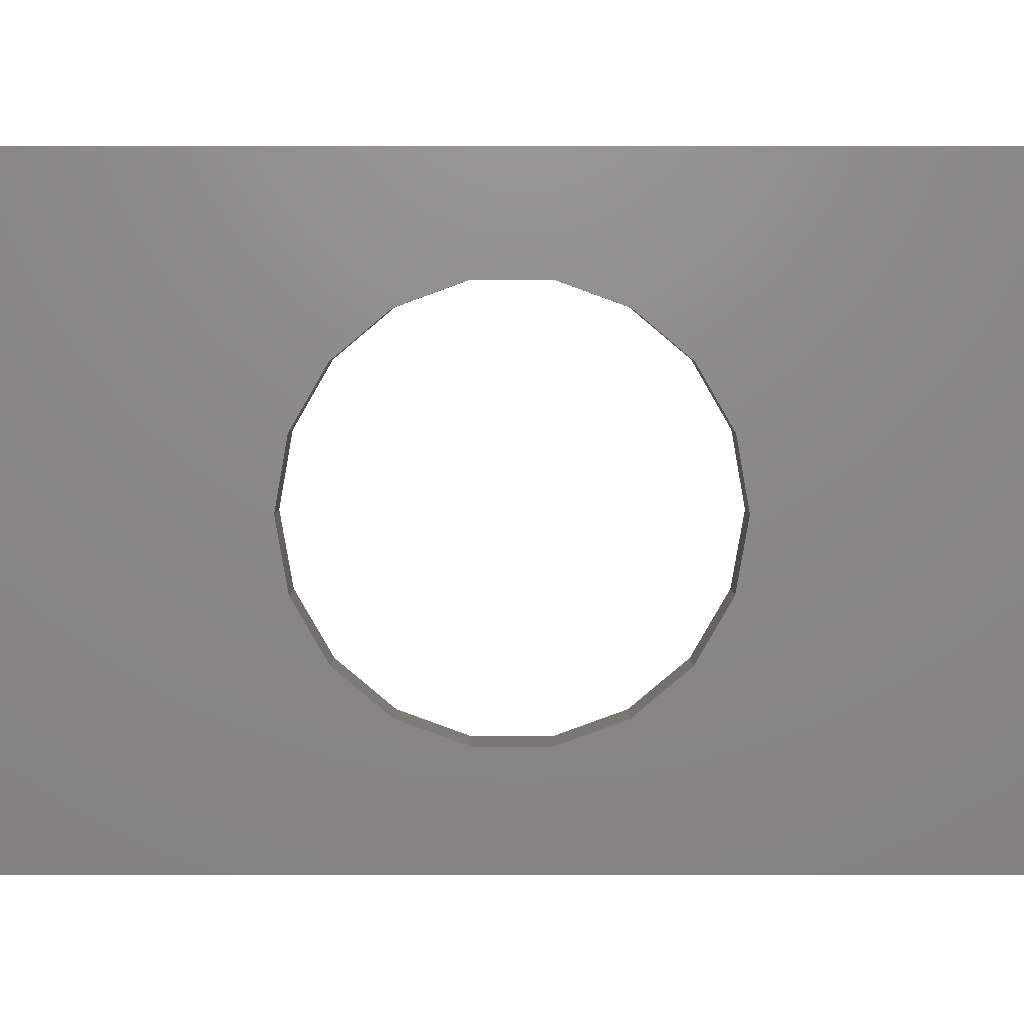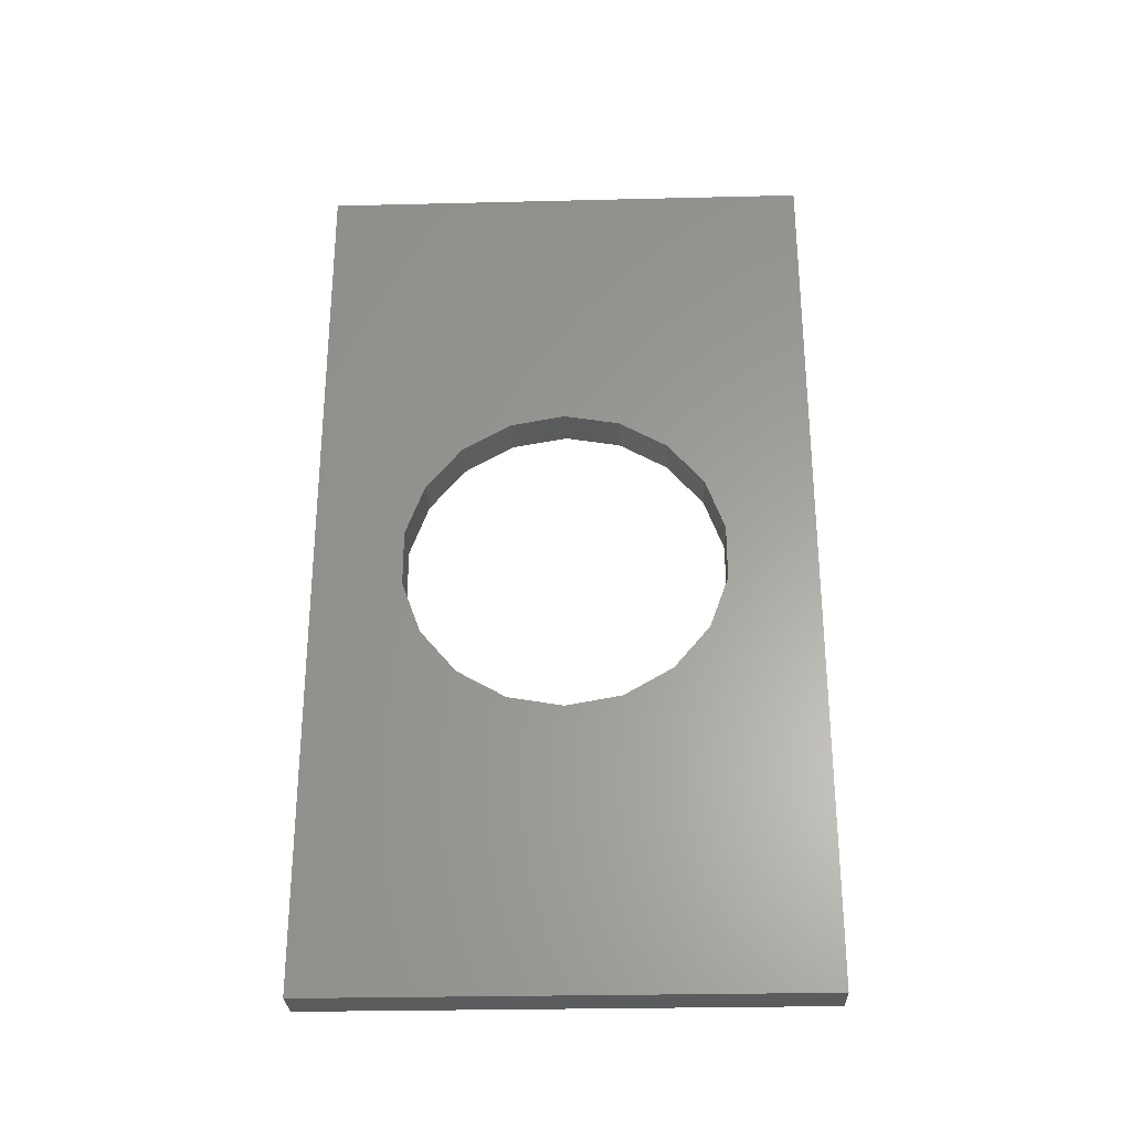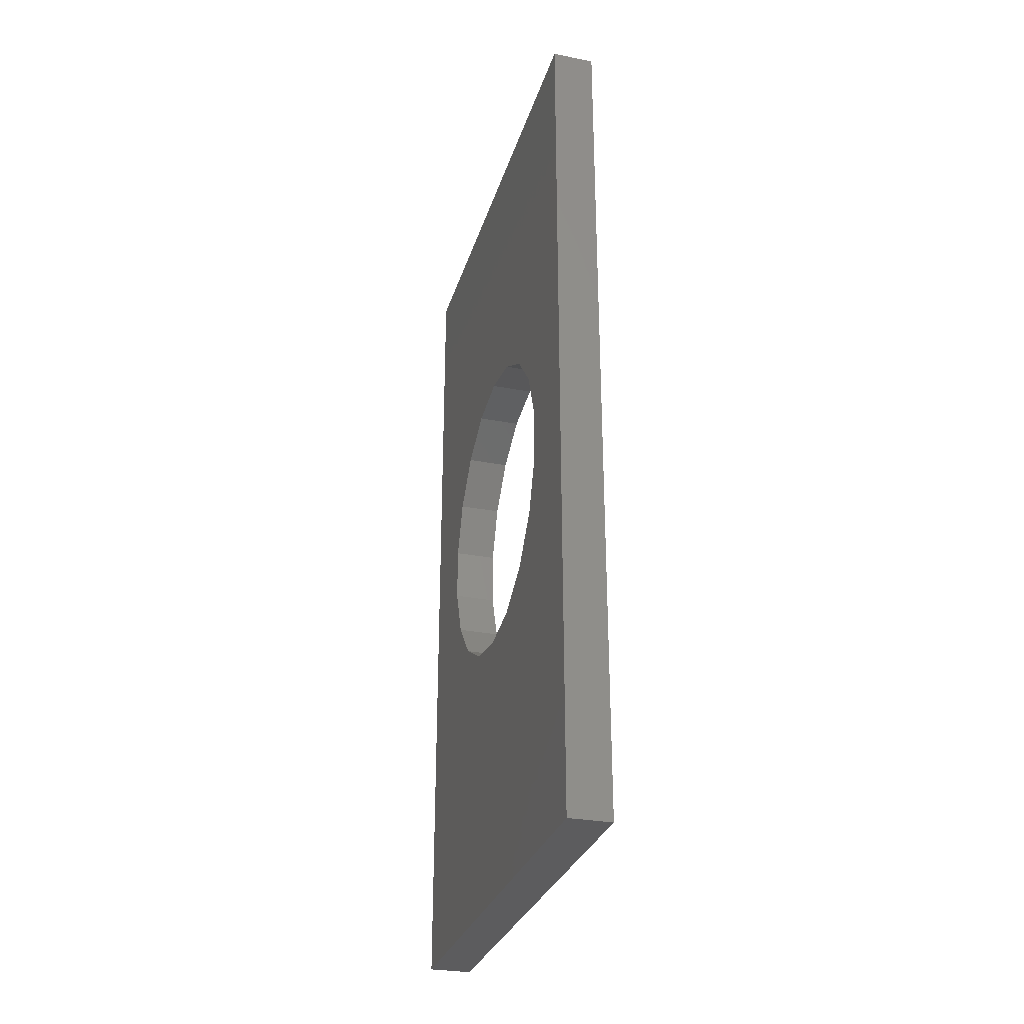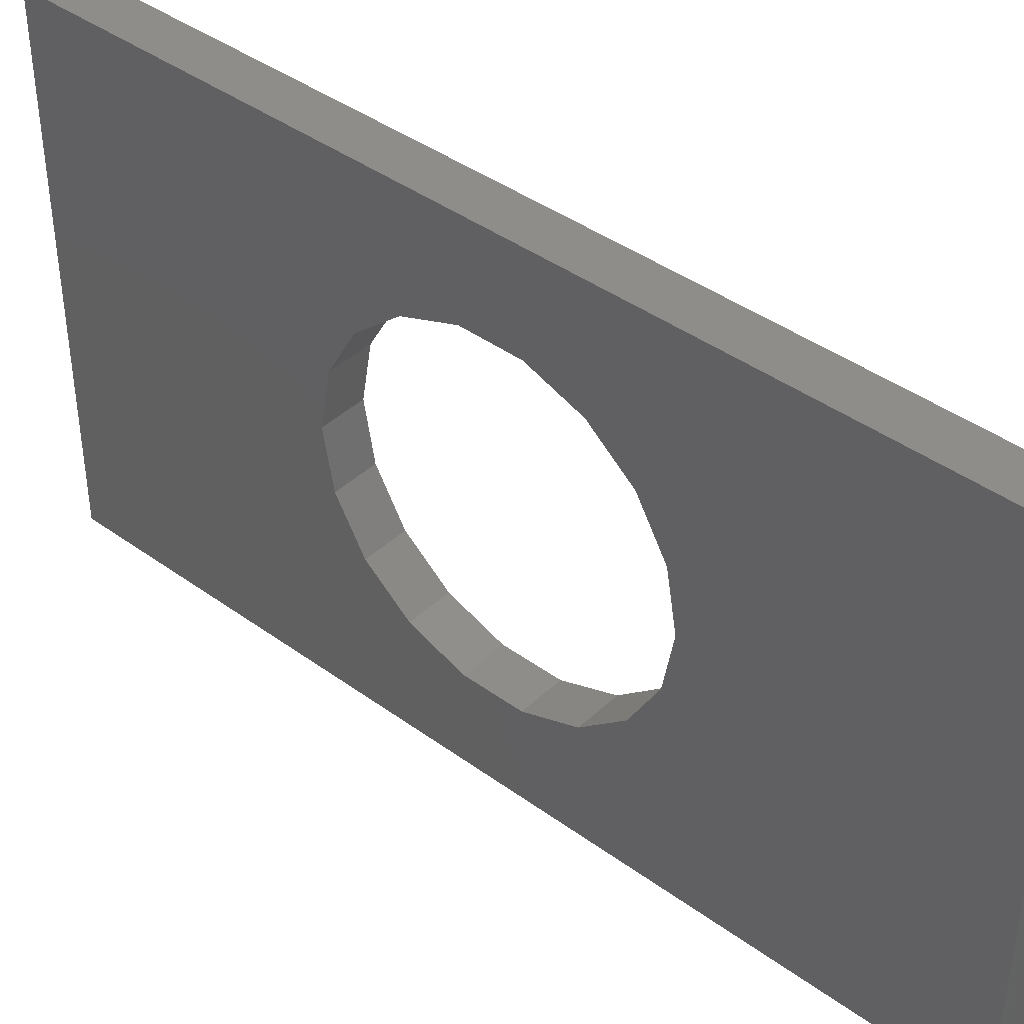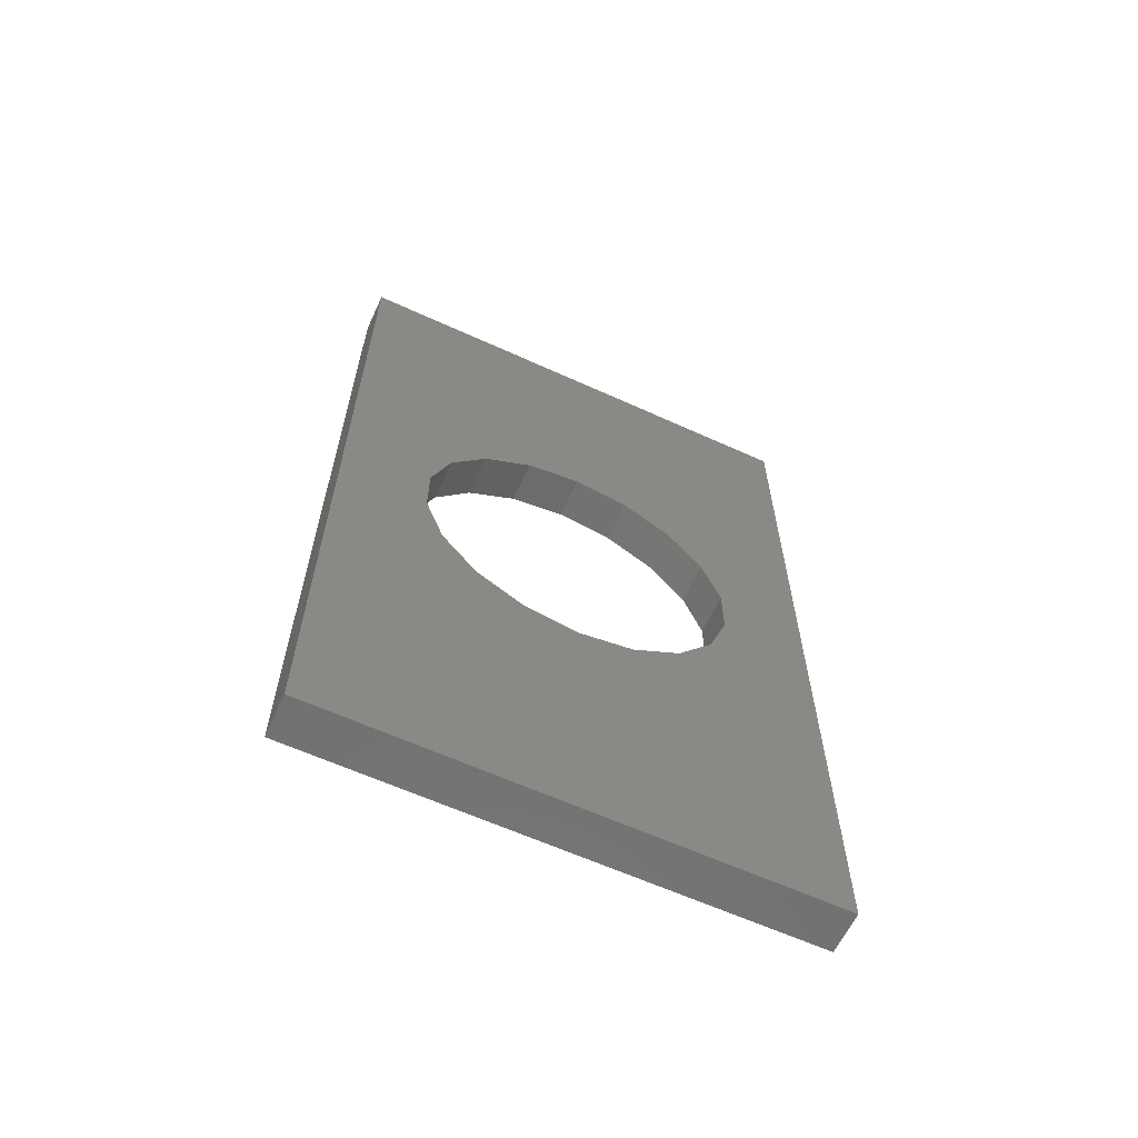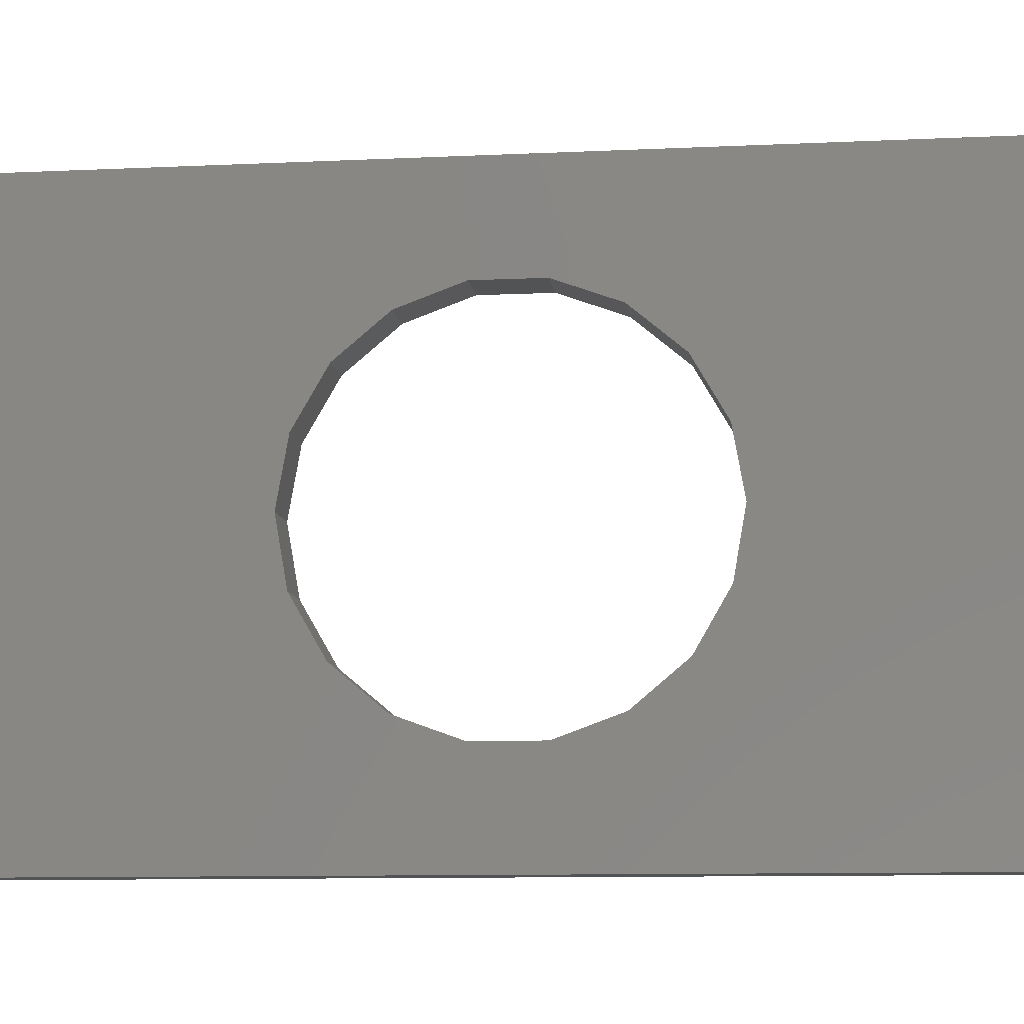
<metadata>
{"format":"stl","ext":"stl","renderer":"f3d","projection":"perspective","resolution":1024,"background":"white","views":[{"elev":4.8,"azim":-89.9,"up":"+Z"},{"elev":-28.3,"azim":-87.9,"up":"+Y"},{"elev":-29.6,"azim":164.3,"up":"+Y"},{"elev":41.2,"azim":131.5,"up":"+Z"},{"elev":-62.3,"azim":-114.8,"up":"+Y"},{"elev":-9.7,"azim":97.2,"up":"+Z"}]}
</metadata>
<code>
# stl→obj: 44 verts, 88 faces
v -1.5 -31 17.5
v -1.5 31 17.5
v -1.5 1.978 11.22
v -1.5 -1.978 11.22
v -1.5 -5.696 9.866
v -1.5 -8.727 7.323
v -1.5 -31 -17.5
v -1.5 -10.71 3.896
v -1.5 -11.39 1.395e-15
v -1.5 -10.71 -3.896
v -1.5 -8.727 -7.323
v -1.5 -5.696 -9.866
v -1.5 -1.978 -11.22
v -1.5 1.978 -11.22
v -1.5 31 -17.5
v -1.5 5.696 -9.866
v -1.5 8.727 -7.323
v -1.5 10.71 -3.896
v -1.5 11.39 0
v -1.5 10.71 3.896
v -1.5 8.727 7.323
v -1.5 5.696 9.866
v 1.5 -31 17.5
v 1.5 -31 -17.5
v 1.5 -8.727 7.323
v 1.5 -5.696 9.866
v 1.5 -1.978 11.22
v 1.5 1.978 11.22
v 1.5 31 17.5
v 1.5 31 -17.5
v 1.5 1.978 -11.22
v 1.5 -1.978 -11.22
v 1.5 -5.696 -9.866
v 1.5 -8.727 -7.323
v 1.5 -10.71 -3.896
v 1.5 -11.39 1.395e-15
v 1.5 -10.71 3.896
v 1.5 8.727 7.323
v 1.5 10.71 3.896
v 1.5 11.39 0
v 1.5 10.71 -3.896
v 1.5 8.727 -7.323
v 1.5 5.696 -9.866
v 1.5 5.696 9.866
f 1 2 3
f 1 3 4
f 1 4 5
f 1 5 6
f 1 6 7
f 7 6 8
f 7 8 9
f 7 9 10
f 7 10 11
f 7 11 12
f 7 12 13
f 7 13 14
f 7 14 15
f 15 14 16
f 15 16 17
f 15 17 18
f 15 18 19
f 15 19 20
f 15 20 21
f 2 15 21
f 2 21 22
f 2 22 3
f 23 24 25
f 23 25 26
f 23 26 27
f 23 27 28
f 23 28 29
f 24 30 31
f 24 31 32
f 24 32 33
f 24 33 34
f 24 34 35
f 24 35 36
f 24 36 37
f 24 37 25
f 30 38 39
f 30 39 40
f 30 40 41
f 30 41 42
f 30 42 43
f 30 43 31
f 29 28 44
f 29 44 38
f 29 38 30
f 14 43 16
f 16 43 42
f 16 42 17
f 17 42 41
f 17 41 18
f 18 41 40
f 18 40 19
f 43 14 31
f 31 14 13
f 31 13 32
f 32 13 12
f 32 12 33
f 33 12 11
f 33 11 34
f 34 11 10
f 34 10 35
f 35 10 9
f 35 9 36
f 4 26 5
f 5 26 25
f 5 25 6
f 6 25 37
f 6 37 8
f 8 37 36
f 8 36 9
f 26 4 27
f 27 4 3
f 27 3 28
f 28 3 22
f 28 22 44
f 44 22 21
f 44 21 38
f 38 21 20
f 38 20 39
f 39 20 19
f 39 19 40
f 29 30 2
f 2 30 15
f 30 24 15
f 15 24 7
f 24 23 7
f 7 23 1
f 23 29 1
f 1 29 2

</code>
